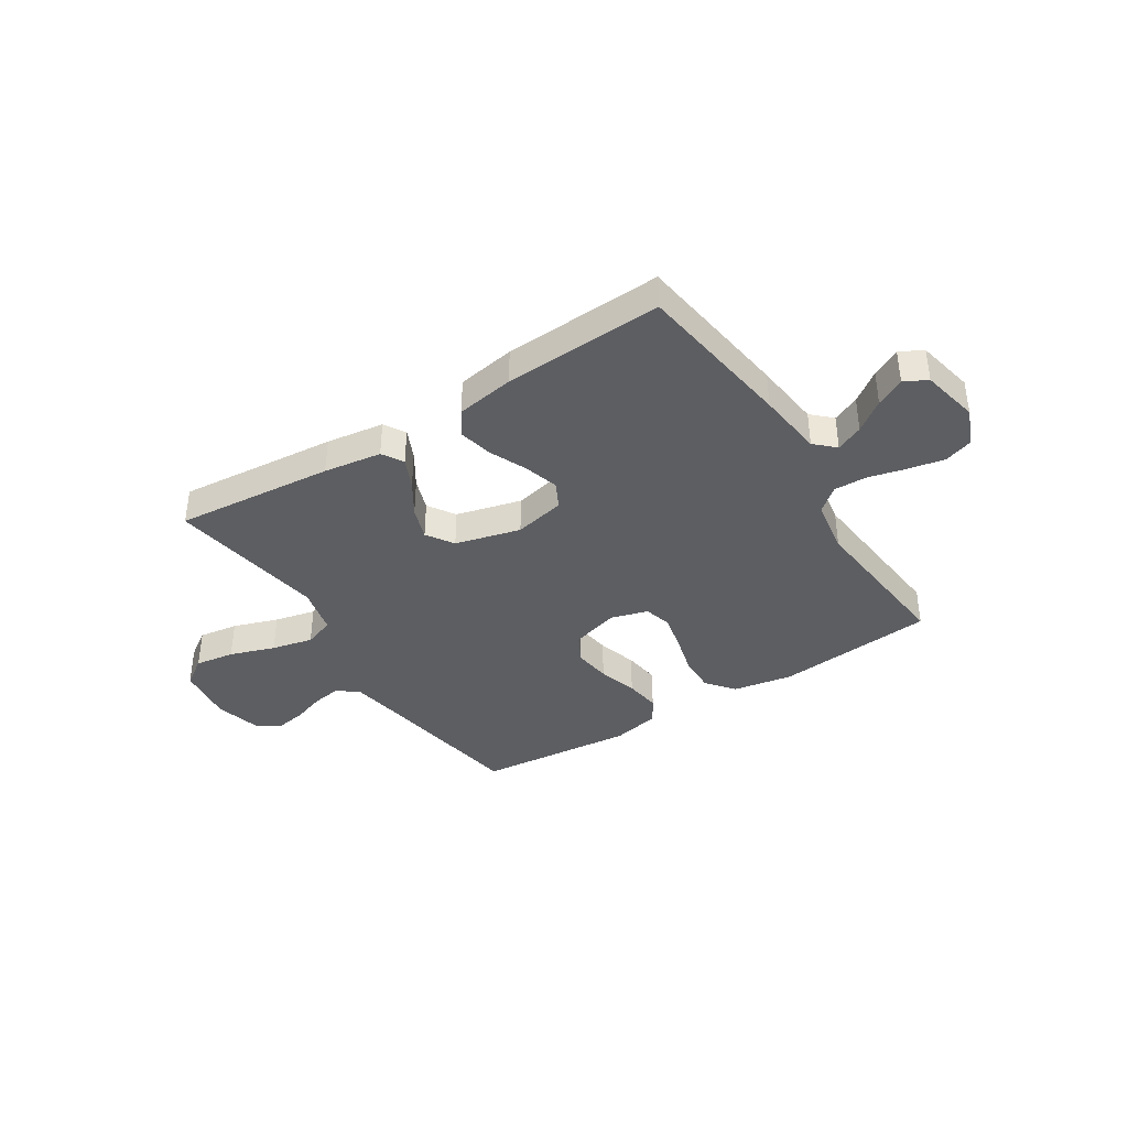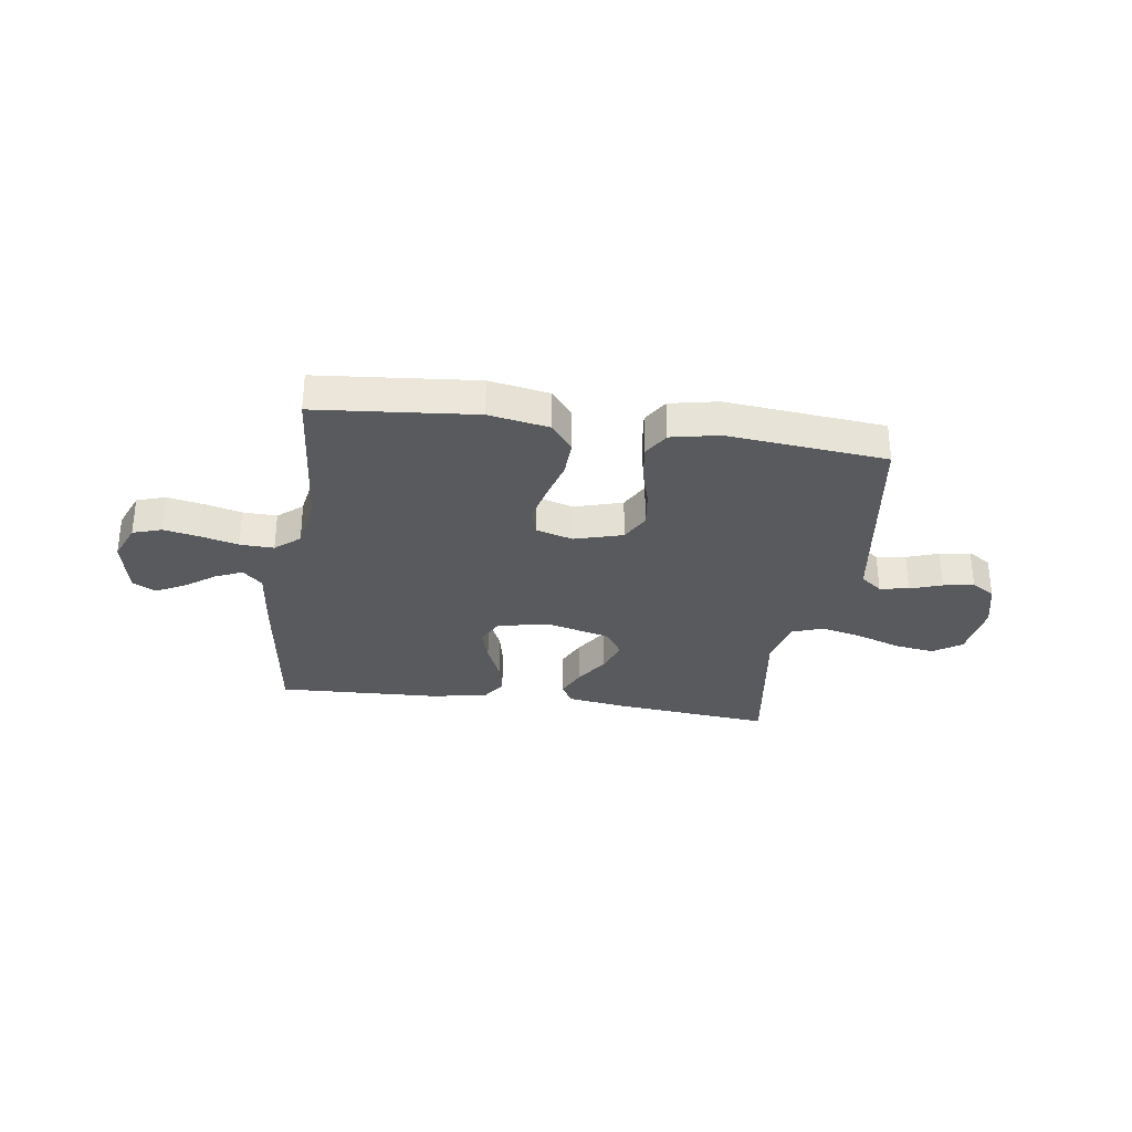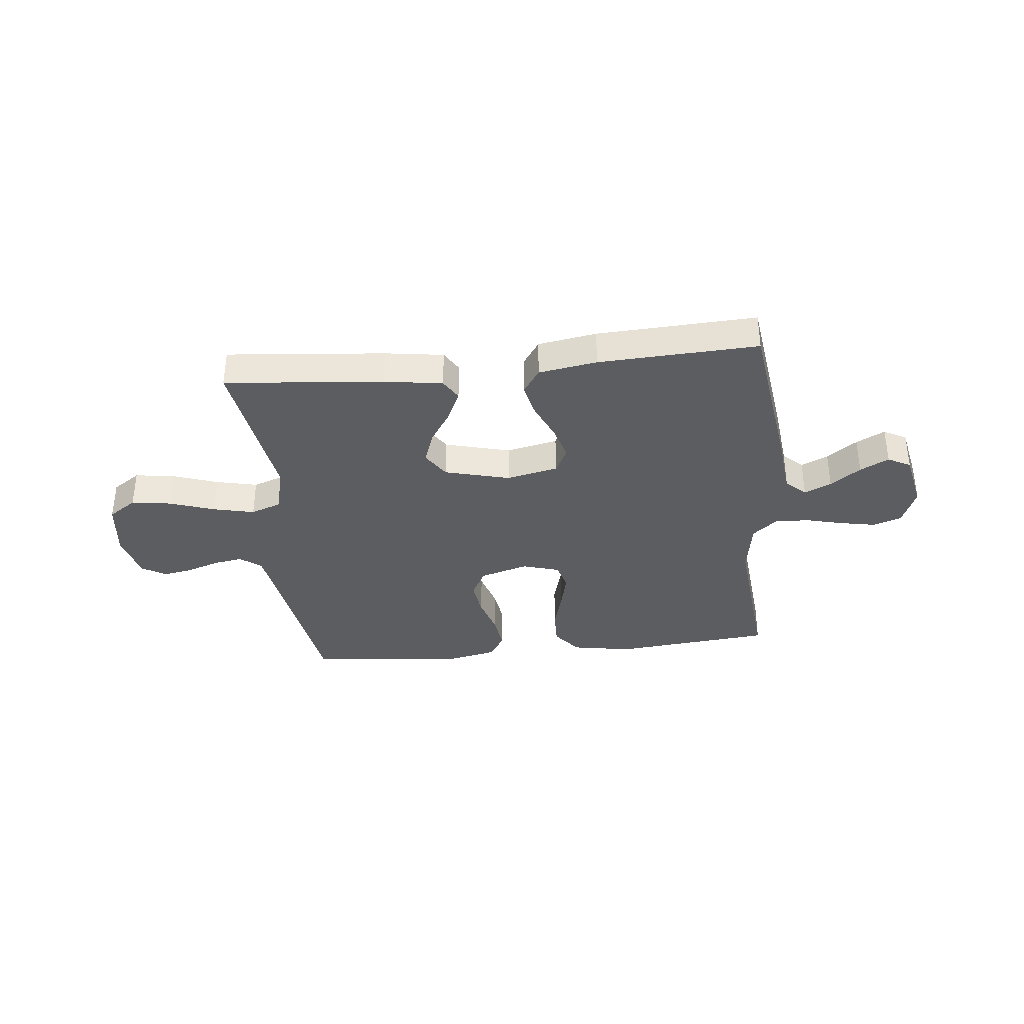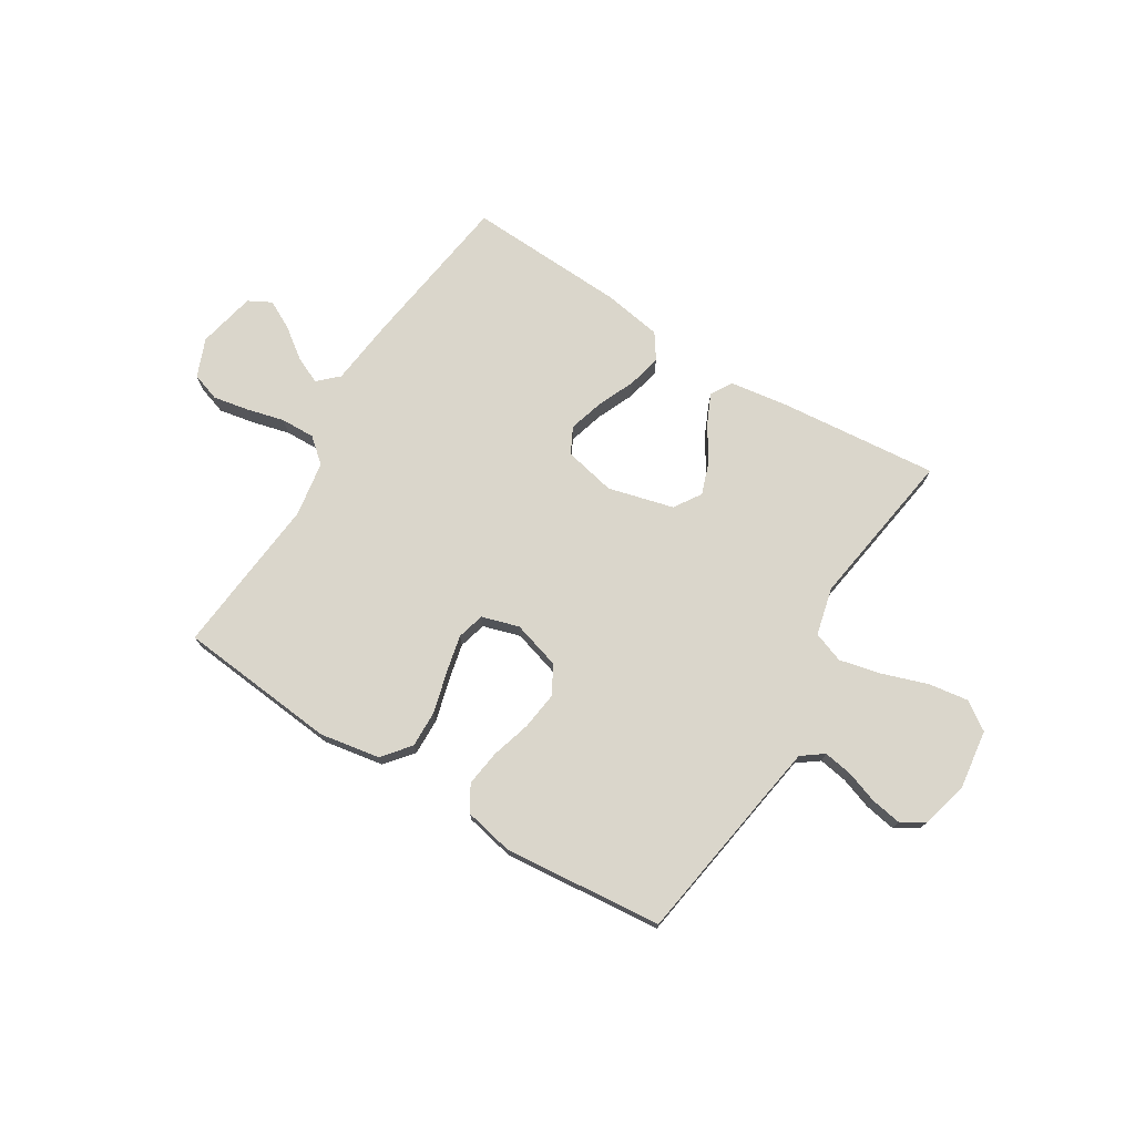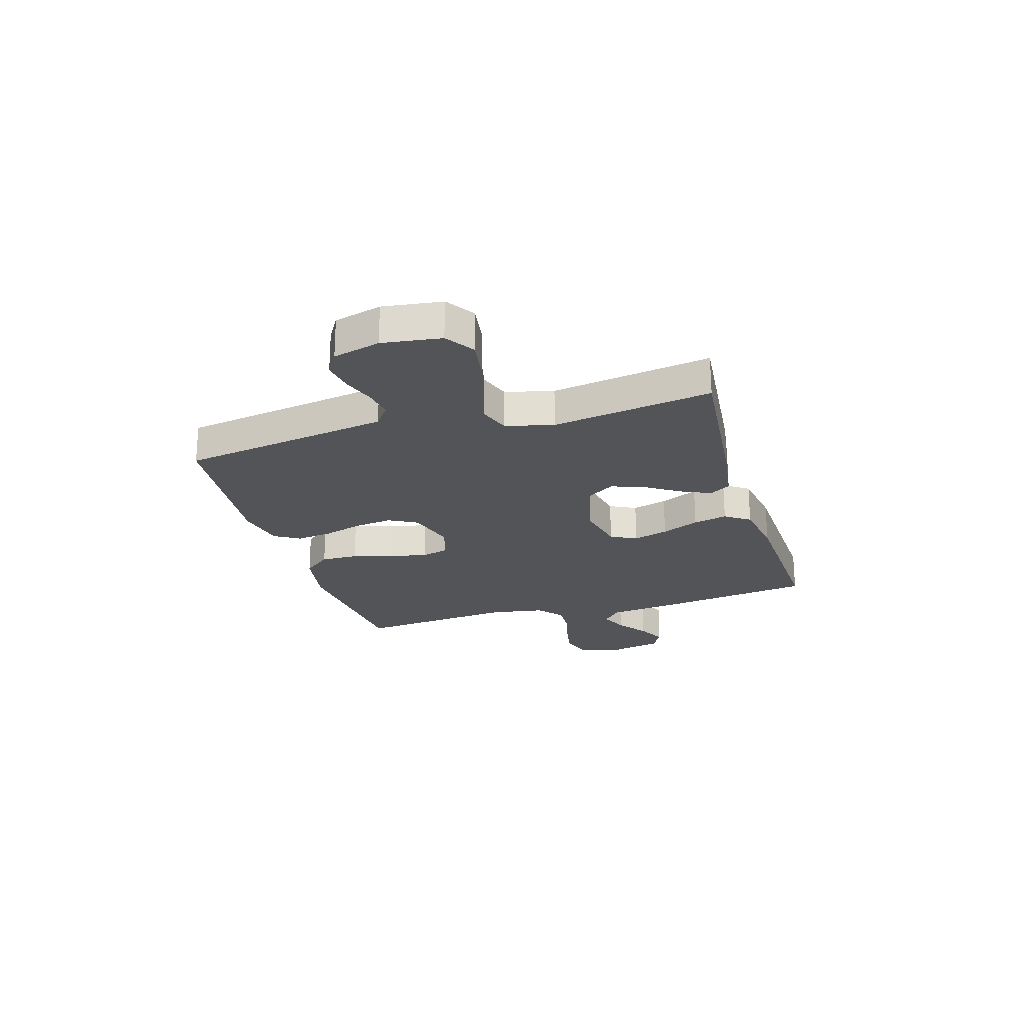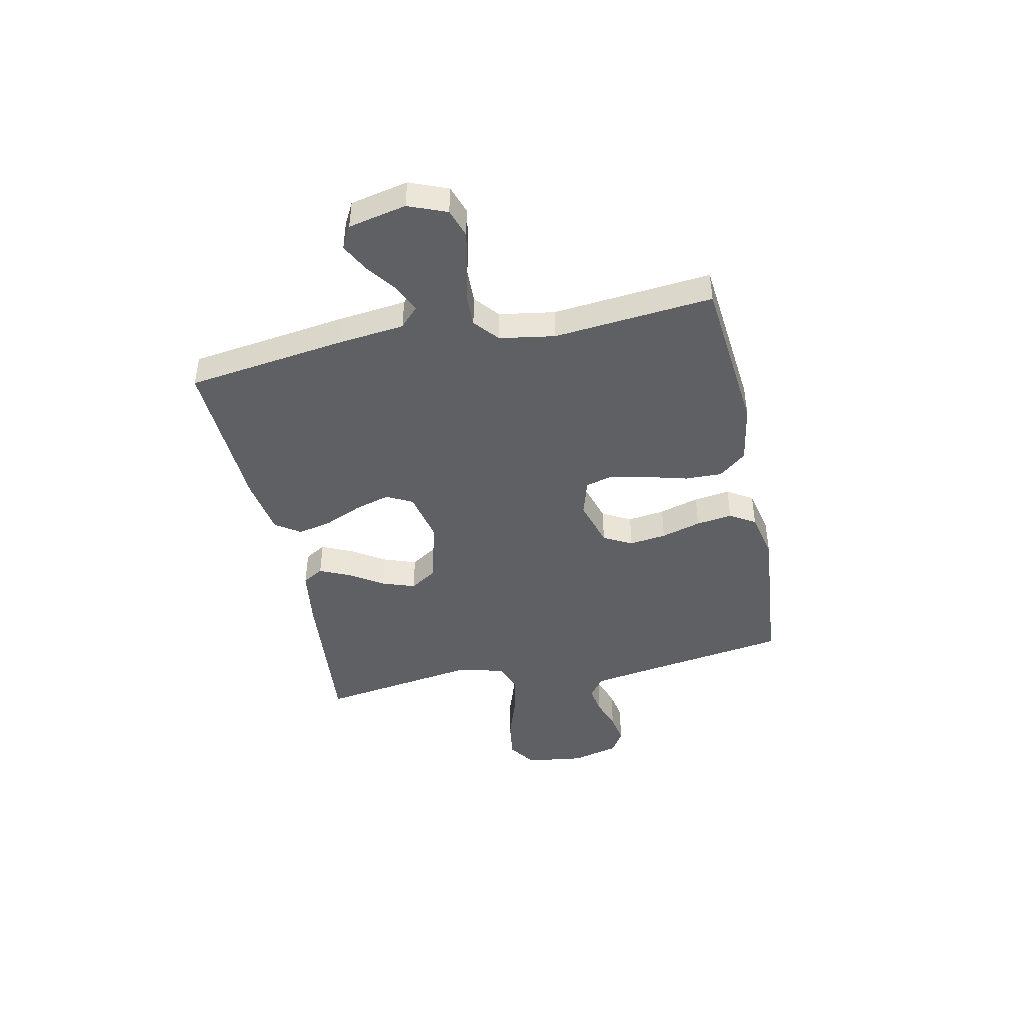
<metadata>
{"format":"obj","ext":"obj","renderer":"f3d","projection":"perspective","resolution":1024,"background":"white","views":[{"elev":-38.5,"azim":32.6,"up":"+Y"},{"elev":-31.2,"azim":171.6,"up":"+Y"},{"elev":-35.9,"azim":6.0,"up":"+Y"},{"elev":73.8,"azim":-148.3,"up":"+Y"},{"elev":-23.2,"azim":-73.4,"up":"+Y"},{"elev":-44.0,"azim":102.0,"up":"+Y"}]}
</metadata>
<code>
v -0.5 0.07 0.5
v -0.2 0.07 0.472
v -0.091 0.07 0.456
v -0.067 0.07 0.416
v -0.093 0.07 0.359
v -0.134 0.07 0.295
v -0.156 0.07 0.233
v -0.123 0.07 0.182
v 0 0.07 0.15
v 0.097 0.07 0.171
v 0.122 0.07 0.22
v 0.103 0.07 0.286
v 0.072 0.07 0.357
v 0.058 0.07 0.421
v 0.09 0.07 0.468
v 0.2 0.07 0.486
v 0.5 0.07 0.5
v 0.541 0.07 0.2
v 0.555 0.07 0.074
v 0.592 0.07 0.039
v 0.643 0.07 0.062
v 0.7 0.07 0.104
v 0.754 0.07 0.132
v 0.797 0.07 0.109
v 0.82 0.07 0
v 0.791 0.07 -0.072
v 0.737 0.07 -0.09
v 0.67 0.07 -0.077
v 0.599 0.07 -0.059
v 0.535 0.07 -0.057
v 0.489 0.07 -0.096
v 0.472 0.07 -0.2
v 0.5 0.07 -0.5
v 0.2 0.07 -0.529
v 0.087 0.07 -0.509
v 0.045 0.07 -0.457
v 0.047 0.07 -0.387
v 0.068 0.07 -0.31
v 0.084 0.07 -0.24
v 0.07 0.07 -0.188
v 0 0.07 -0.167
v -0.091 0.07 -0.194
v -0.12 0.07 -0.248
v -0.111 0.07 -0.318
v -0.089 0.07 -0.393
v -0.08 0.07 -0.461
v -0.109 0.07 -0.509
v -0.2 0.07 -0.528
v -0.5 0.07 -0.5
v -0.546 0.07 -0.2
v -0.561 0.07 -0.106
v -0.601 0.07 -0.076
v -0.656 0.07 -0.085
v -0.716 0.07 -0.106
v -0.774 0.07 -0.116
v -0.818 0.07 -0.089
v -0.841 0.07 0
v -0.826 0.07 0.111
v -0.773 0.07 0.147
v -0.698 0.07 0.136
v -0.613 0.07 0.107
v -0.535 0.07 0.089
v -0.477 0.07 0.11
v -0.455 0.07 0.2
v -0.5 0 0.5
v -0.2 0 0.472
v -0.091 0 0.456
v -0.067 0 0.416
v -0.093 0 0.359
v -0.134 0 0.295
v -0.156 0 0.233
v -0.123 0 0.182
v 0 0 0.15
v 0.097 0 0.171
v 0.122 0 0.22
v 0.103 0 0.286
v 0.072 0 0.357
v 0.058 0 0.421
v 0.09 0 0.468
v 0.2 0 0.486
v 0.5 0 0.5
v 0.541 0 0.2
v 0.555 0 0.074
v 0.592 0 0.039
v 0.643 0 0.062
v 0.7 0 0.104
v 0.754 0 0.132
v 0.797 0 0.109
v 0.82 0 0
v 0.791 0 -0.072
v 0.737 0 -0.09
v 0.67 0 -0.077
v 0.599 0 -0.059
v 0.535 0 -0.057
v 0.489 0 -0.096
v 0.472 0 -0.2
v 0.5 0 -0.5
v 0.2 0 -0.529
v 0.087 0 -0.509
v 0.045 0 -0.457
v 0.047 0 -0.387
v 0.068 0 -0.31
v 0.084 0 -0.24
v 0.07 0 -0.188
v 0 0 -0.167
v -0.091 0 -0.194
v -0.12 0 -0.248
v -0.111 0 -0.318
v -0.089 0 -0.393
v -0.08 0 -0.461
v -0.109 0 -0.509
v -0.2 0 -0.528
v -0.5 0 -0.5
v -0.546 0 -0.2
v -0.561 0 -0.106
v -0.601 0 -0.076
v -0.656 0 -0.085
v -0.716 0 -0.106
v -0.774 0 -0.116
v -0.818 0 -0.089
v -0.841 0 0
v -0.826 0 0.111
v -0.773 0 0.147
v -0.698 0 0.136
v -0.613 0 0.107
v -0.535 0 0.089
v -0.477 0 0.11
v -0.455 0 0.2
f 59 60 61
f 58 59 61
f 57 58 61
f 56 57 61
f 55 56 61
f 54 55 61
f 53 54 61
f 52 53 61 62
f 51 52 62 63
f 48 49 50
f 47 48 50
f 46 47 50
f 45 46 50
f 44 45 50
f 50 51 63
f 44 50 63
f 43 44 63
f 36 37 38
f 35 36 38
f 34 35 38
f 33 34 38
f 32 33 38
f 31 32 38 39
f 30 31 39 40
f 27 28 29
f 26 27 29
f 25 26 29
f 24 25 29
f 23 24 29
f 22 23 29
f 21 22 29
f 20 21 29 30
f 30 40 41
f 20 30 41
f 19 20 41
f 17 18 19
f 16 17 19
f 15 16 19
f 14 15 19
f 13 14 19
f 12 13 19
f 4 5 6
f 3 4 6
f 2 3 6
f 1 2 6
f 64 1 6
f 64 6 7
f 64 7 8
f 63 64 8
f 43 63 8
f 42 43 8
f 41 42 8 9
f 19 41 9 10
f 11 12 19
f 10 11 19
f 125 124 123
f 125 123 122
f 125 122 121
f 125 121 120
f 125 120 119
f 125 119 118
f 125 118 117
f 126 125 117 116
f 127 126 116 115
f 114 113 112
f 114 112 111
f 114 111 110
f 114 110 109
f 114 109 108
f 127 115 114
f 127 114 108
f 127 108 107
f 102 101 100
f 102 100 99
f 102 99 98
f 102 98 97
f 102 97 96
f 103 102 96 95
f 104 103 95 94
f 93 92 91
f 93 91 90
f 93 90 89
f 93 89 88
f 93 88 87
f 93 87 86
f 93 86 85
f 94 93 85 84
f 105 104 94
f 105 94 84
f 105 84 83
f 83 82 81
f 83 81 80
f 83 80 79
f 83 79 78
f 83 78 77
f 83 77 76
f 70 69 68
f 70 68 67
f 70 67 66
f 70 66 65
f 70 65 128
f 71 70 128
f 72 71 128
f 72 128 127
f 72 127 107
f 72 107 106
f 73 72 106 105
f 74 73 105 83
f 83 76 75
f 83 75 74
f 1 65 66 2
f 2 66 67 3
f 3 67 68 4
f 4 68 69 5
f 5 69 70 6
f 6 70 71 7
f 7 71 72 8
f 8 72 73 9
f 9 73 74 10
f 10 74 75 11
f 11 75 76 12
f 12 76 77 13
f 13 77 78 14
f 14 78 79 15
f 15 79 80 16
f 16 80 81 17
f 17 81 82 18
f 18 82 83 19
f 19 83 84 20
f 20 84 85 21
f 21 85 86 22
f 22 86 87 23
f 23 87 88 24
f 24 88 89 25
f 25 89 90 26
f 26 90 91 27
f 27 91 92 28
f 28 92 93 29
f 29 93 94 30
f 30 94 95 31
f 31 95 96 32
f 32 96 97 33
f 33 97 98 34
f 34 98 99 35
f 35 99 100 36
f 36 100 101 37
f 37 101 102 38
f 38 102 103 39
f 39 103 104 40
f 40 104 105 41
f 41 105 106 42
f 42 106 107 43
f 43 107 108 44
f 44 108 109 45
f 45 109 110 46
f 46 110 111 47
f 47 111 112 48
f 48 112 113 49
f 49 113 114 50
f 50 114 115 51
f 51 115 116 52
f 52 116 117 53
f 53 117 118 54
f 54 118 119 55
f 55 119 120 56
f 56 120 121 57
f 57 121 122 58
f 58 122 123 59
f 59 123 124 60
f 60 124 125 61
f 61 125 126 62
f 62 126 127 63
f 63 127 128 64
f 64 128 65 1

</code>
